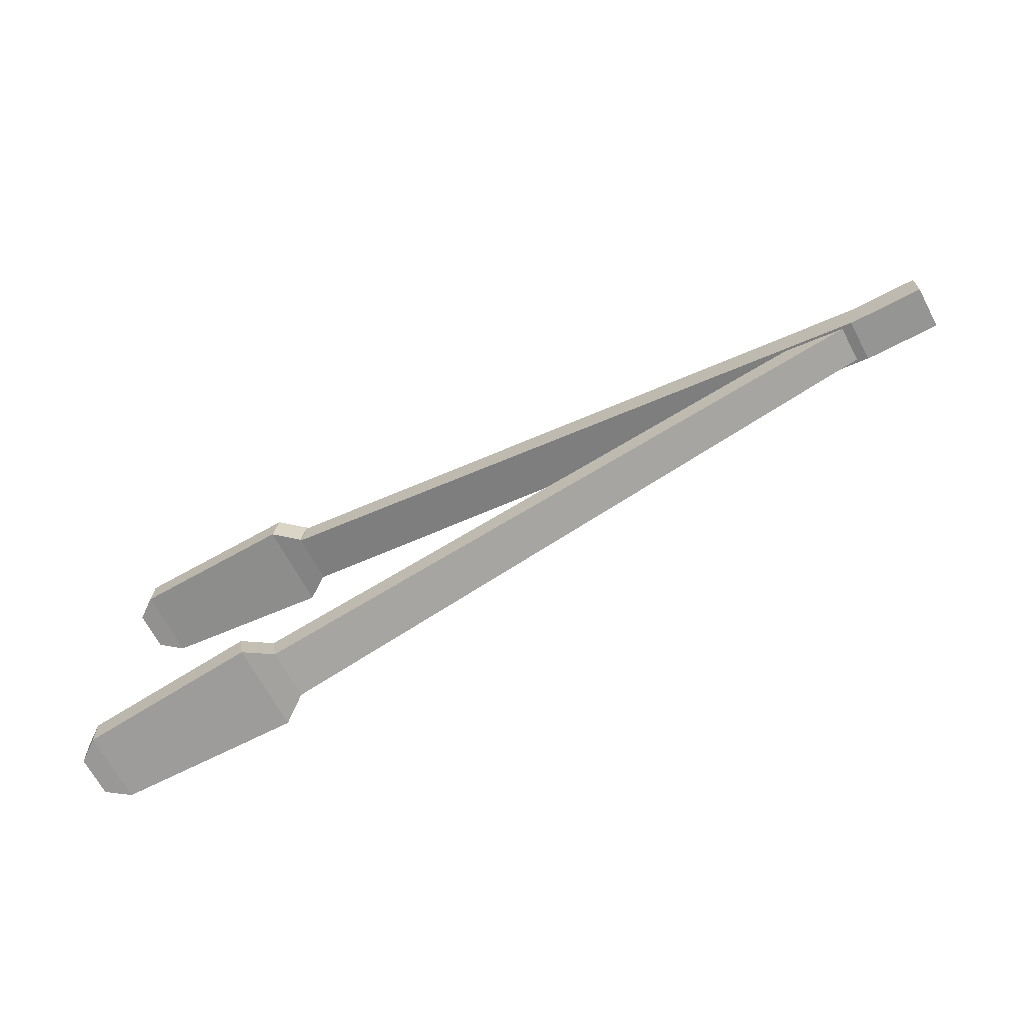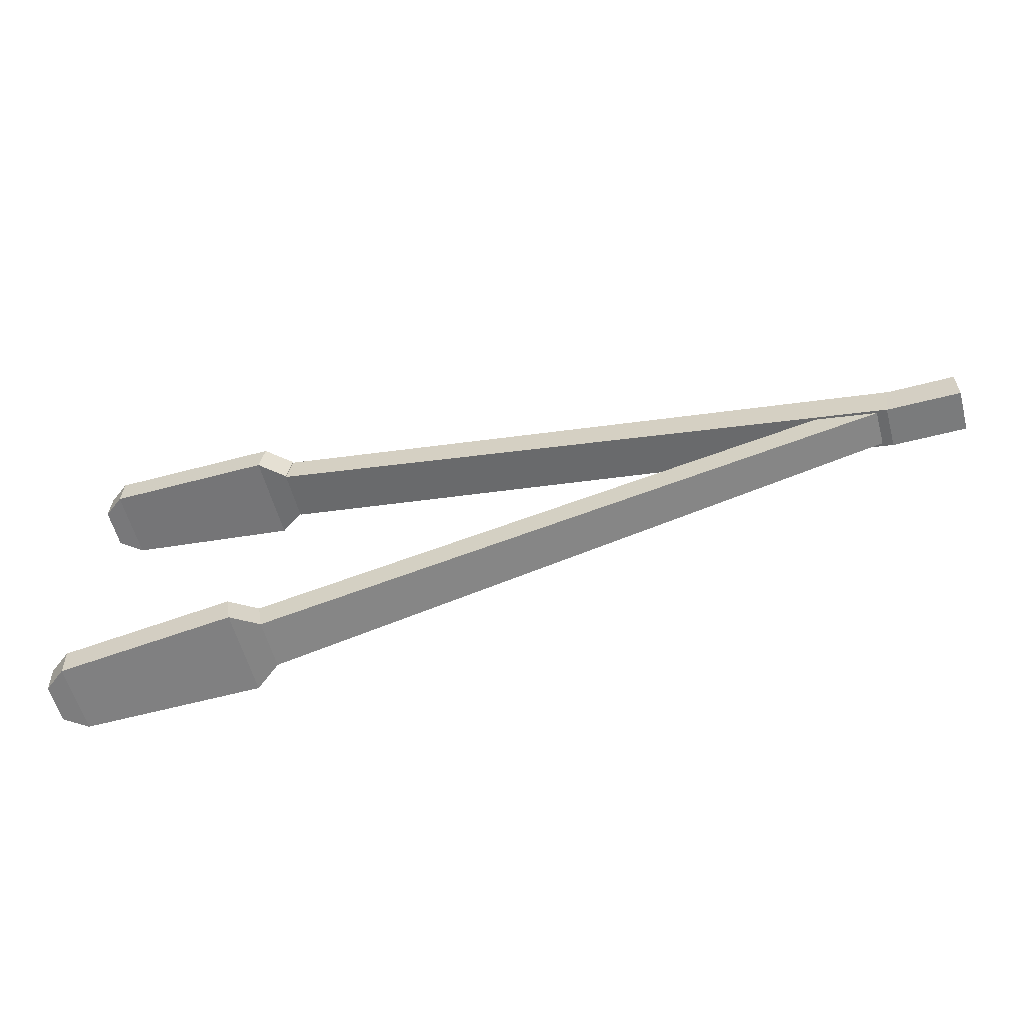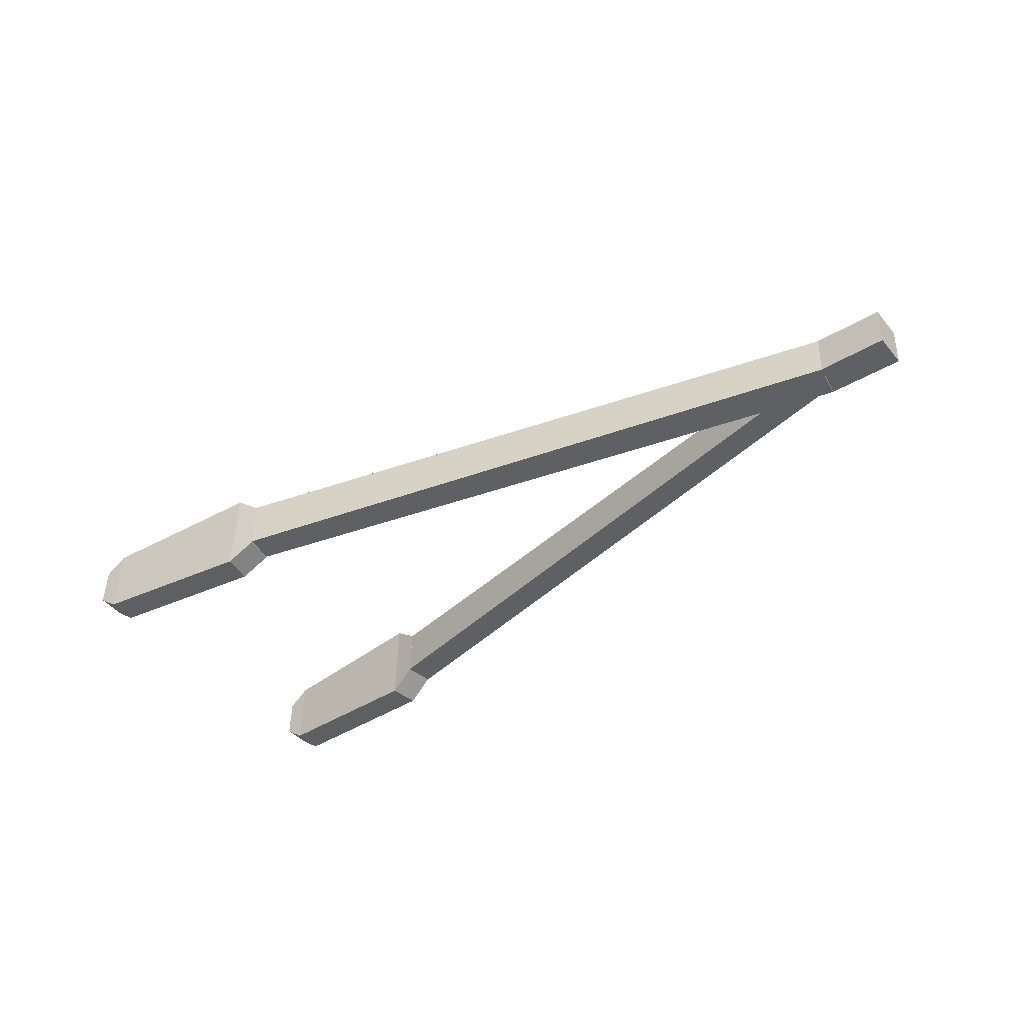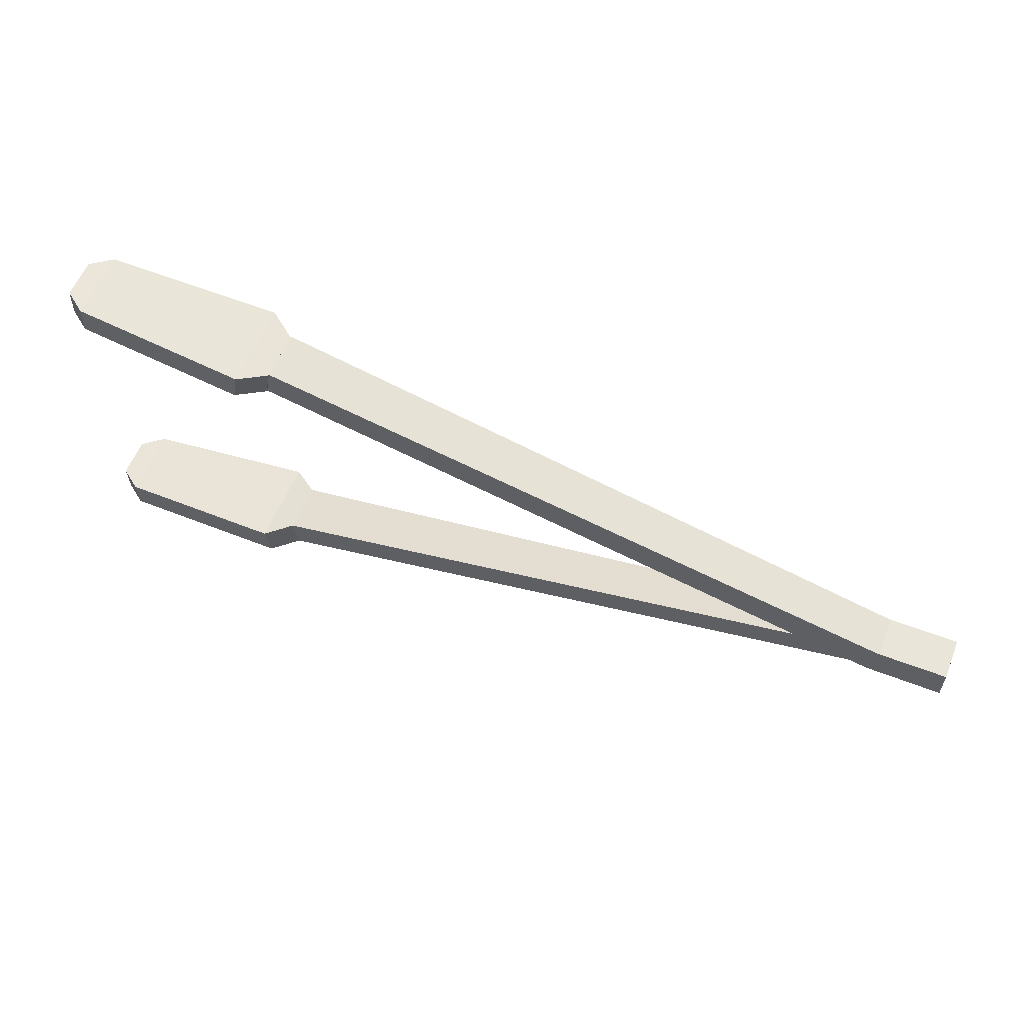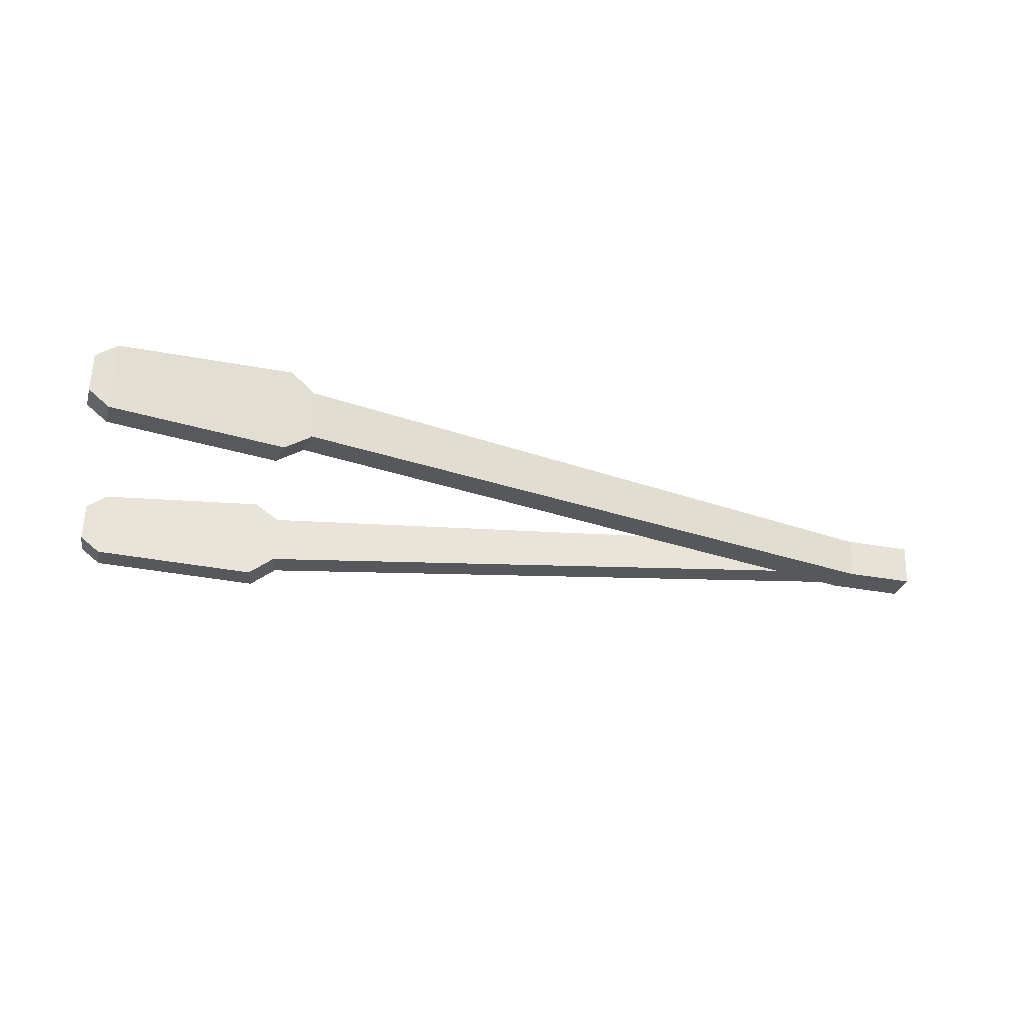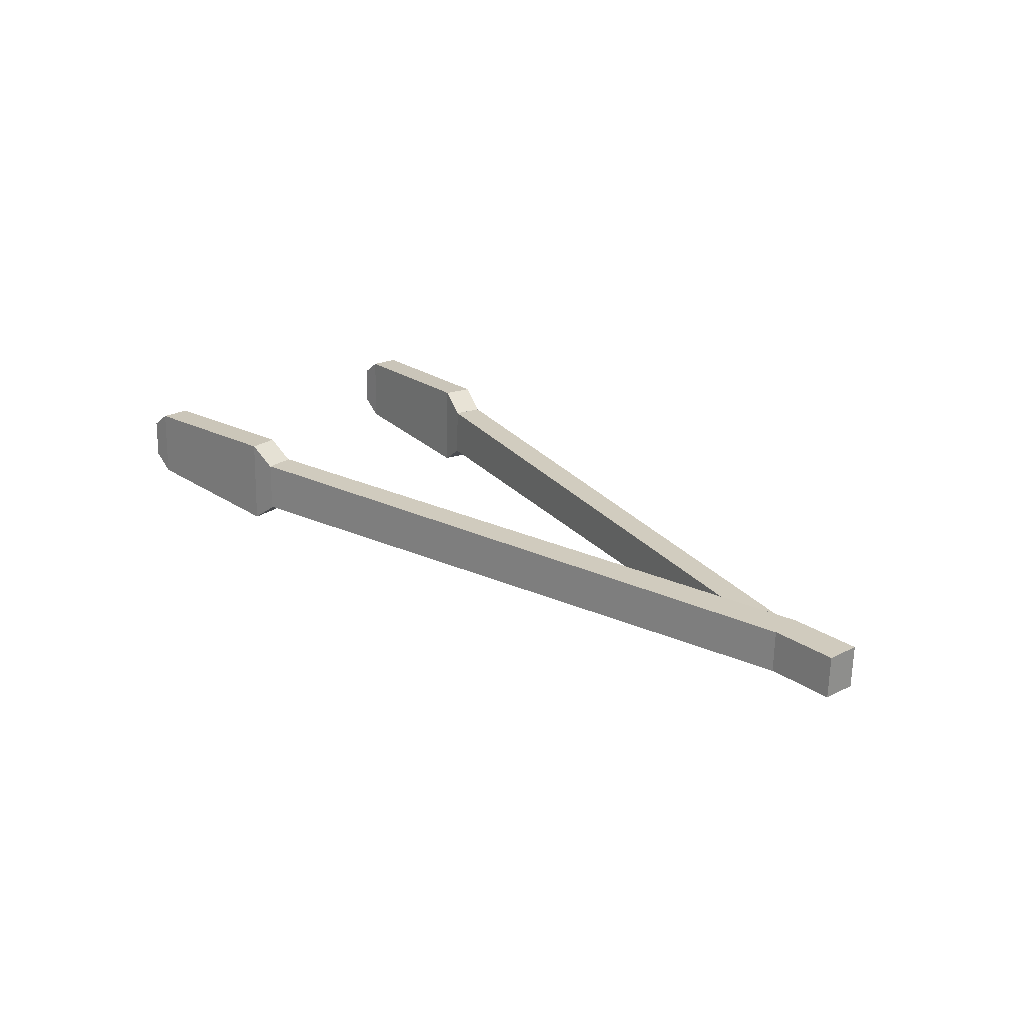
<metadata>
{"format":"obj","ext":"obj","renderer":"f3d","projection":"perspective","resolution":1024,"background":"white","views":[{"elev":-67.4,"azim":-153.8,"up":"+Y"},{"elev":-58.4,"azim":-166.6,"up":"+Y"},{"elev":-43.0,"azim":-143.3,"up":"+Z"},{"elev":58.0,"azim":-159.8,"up":"+Y"},{"elev":-28.0,"azim":166.5,"up":"+Z"},{"elev":21.9,"azim":-131.4,"up":"+Z"}]}
</metadata>
<code>
o tongs.003
v 0.1069 0.05093 0.01363
v 0.1076 0.05093 -0.01163
v 0.1208 0.0532 -0.02065
v 0.1194 0.0532 0.02342
v 0.1169 0.06763 0.02335
v 0.204 0.06038 0.0216
v 0.2034 0.07503 0.02159
v 0.1051 0.06537 -0.0117
v 0.1043 0.06537 0.01355
v 0.1182 0.06763 -0.02073
v 0.205 0.06038 -0.01378
v 0.2152 0.06079 -0.005648
v 0.2146 0.06079 0.01409
v 0.2045 0.07503 -0.0138
v 0.2146 0.07544 -0.005665
v 0.214 0.07544 0.01408
f 1 2 3 4
f 5 4 6 7
f 8 9 5 10
f 9 1 4 5
f 2 8 10 3
f 6 11 12 13
f 3 10 14 11
f 4 3 11 6
f 10 5 7 14
f 15 16 13 12
f 14 7 16 15
f 7 6 13 16
f 11 14 15 12
f 8 2 1 9
o tongs.004
v -0.2129 -0.02134 0.002294
v -0.2123 -0.02134 -0.01839
v 0.1076 0.05093 -0.01111
v 0.1069 0.05093 0.01415
v -0.2153 -0.004451 -0.01848
v -0.2159 -0.004451 0.002205
v 0.1043 0.06537 0.01408
v 0.1051 0.06537 -0.01118
f 17 18 19 20
f 21 22 23 24
f 22 17 20 23
f 18 21 24 19
f 21 18 17 22
f 24 23 20 19
o tongs.006
v -0.2159 -0.004451 0.002305
v -0.2153 -0.004451 -0.01838
v -0.2488 -0.004321 -0.01938
v -0.2494 -0.004321 0.001303
v -0.2129 -0.02134 0.002394
v -0.2123 -0.02134 -0.01829
v -0.2488 -0.02148 -0.01938
v -0.2494 -0.02148 0.001303
f 25 26 27 28
f 26 25 29 30
f 27 31 32 28
f 29 25 28 32
f 26 30 31 27
f 30 29 32 31
o tongs.005
v -0.2126 -0.005691 -0.01705
v -0.2131 -0.005691 0.000523
v 0.1069 -0.0767 0.01394
v 0.1076 -0.0767 -0.01132
v -0.2154 -0.01851 0.000455
v -0.2149 -0.01851 -0.01712
v 0.1051 -0.09113 -0.01139
v 0.1043 -0.09113 0.01387
f 33 34 35 36
f 37 34 33 38
f 37 38 39 40
f 38 33 36 39
f 34 37 40 35
f 40 39 36 35
o tongs.002
v 0.1043 -0.09113 0.0139
v 0.1069 -0.0767 0.01398
v 0.1076 -0.0767 -0.01128
v 0.1051 -0.09113 -0.01136
v 0.1194 -0.07897 0.02377
v 0.1208 -0.07897 -0.0203
v 0.1182 -0.0934 -0.02038
v 0.205 -0.08615 -0.01343
v 0.2045 -0.1008 -0.01345
v 0.1169 -0.0934 0.02369
v 0.204 -0.08615 0.02195
v 0.2146 -0.08656 0.01444
v 0.2152 -0.08656 -0.005301
v 0.2034 -0.1008 0.02193
v 0.214 -0.1012 0.01442
v 0.2146 -0.1012 -0.005318
f 41 42 43 44
f 43 42 45 46
f 47 46 48 49
f 41 44 47 50
f 44 43 46 47
f 42 41 50 45
f 48 51 52 53
f 45 50 54 51
f 46 45 51 48
f 50 47 49 54
f 55 56 53 52
f 54 49 56 55
f 49 48 53 56
f 51 54 55 52

</code>
